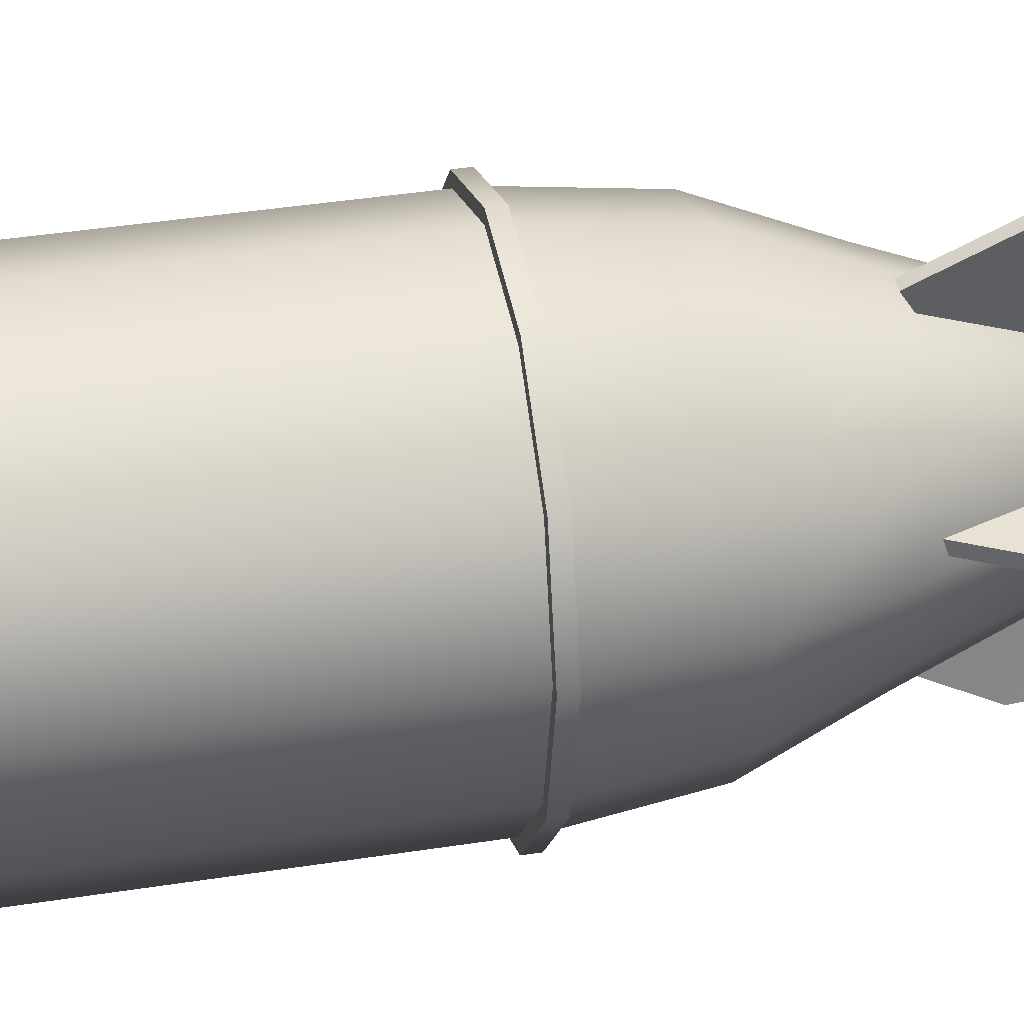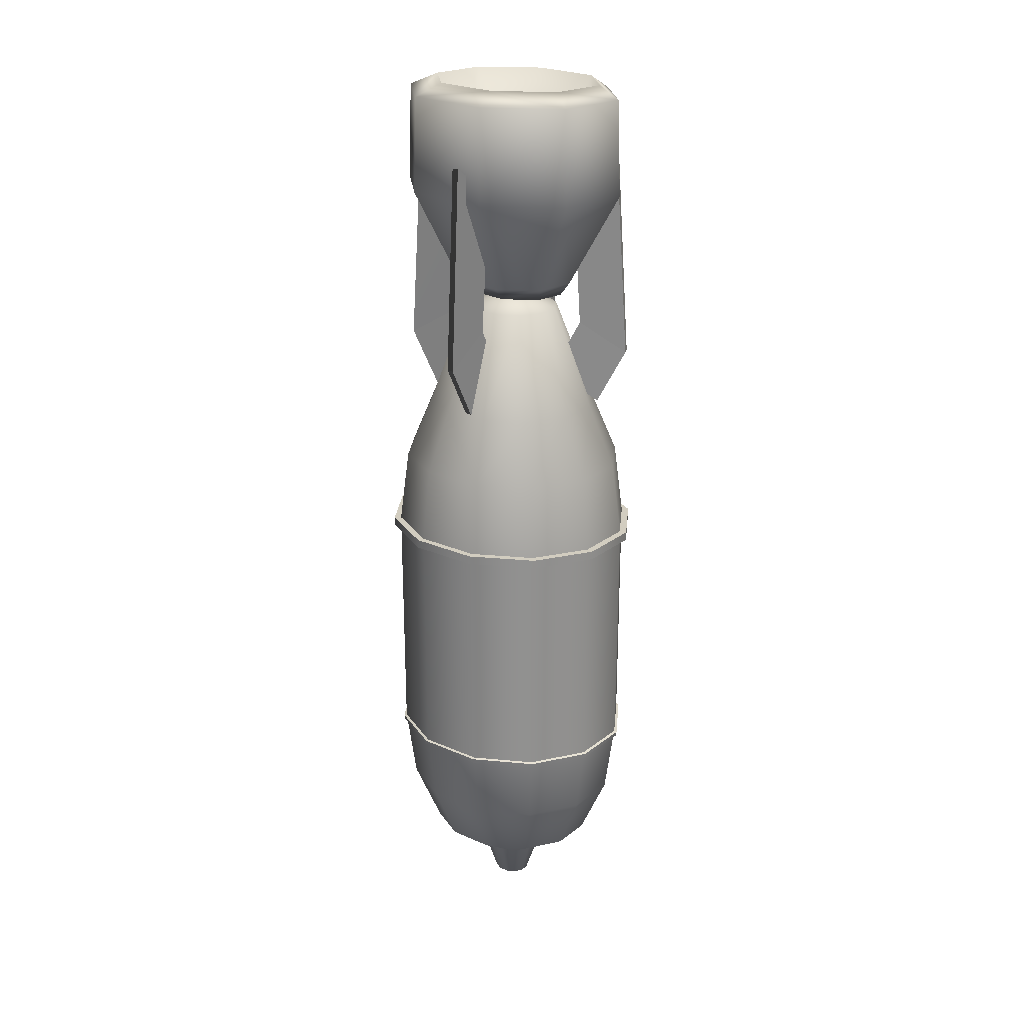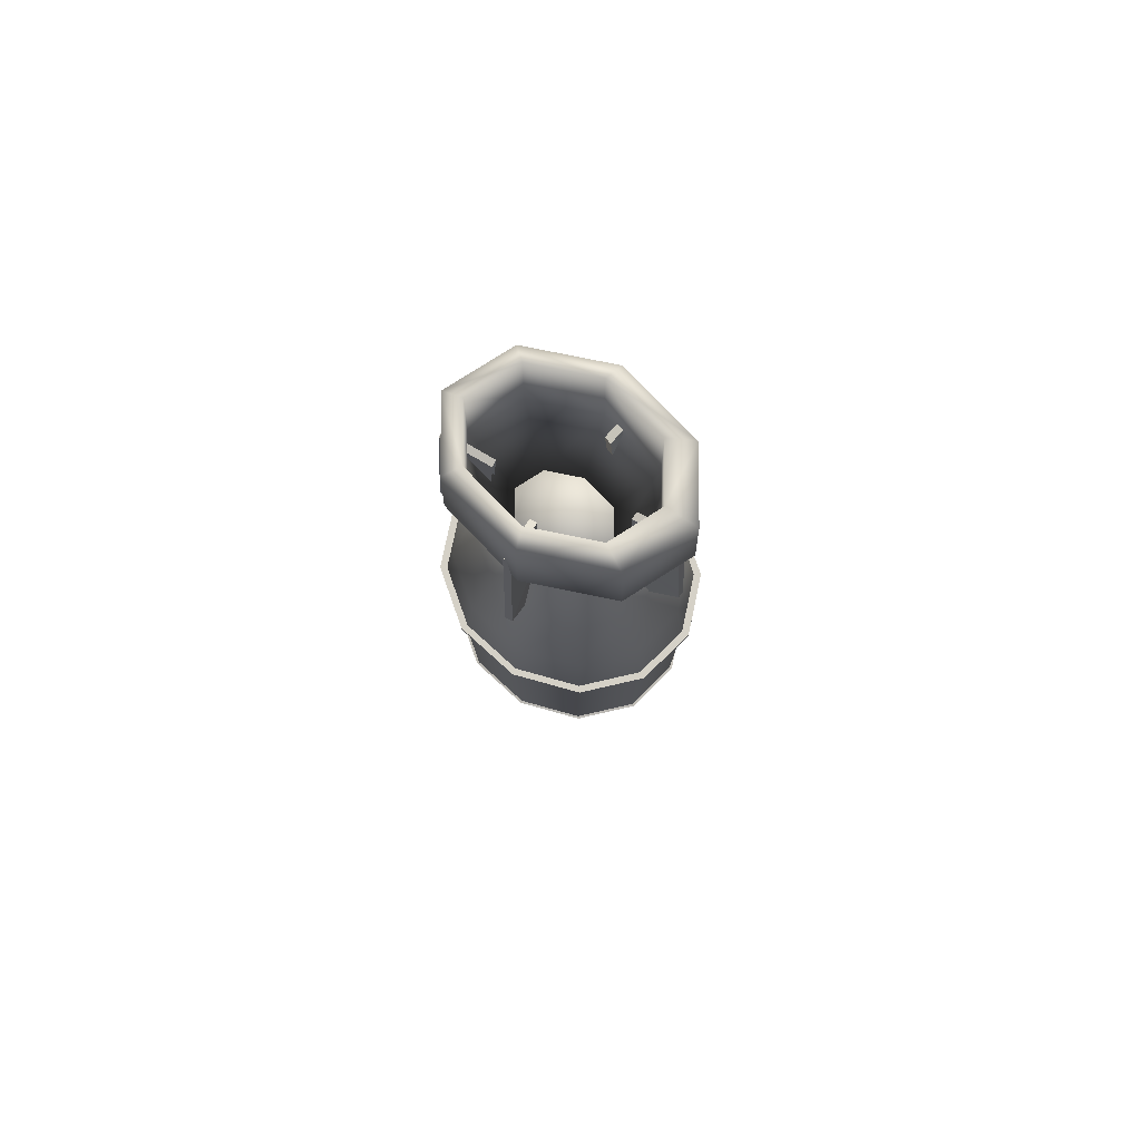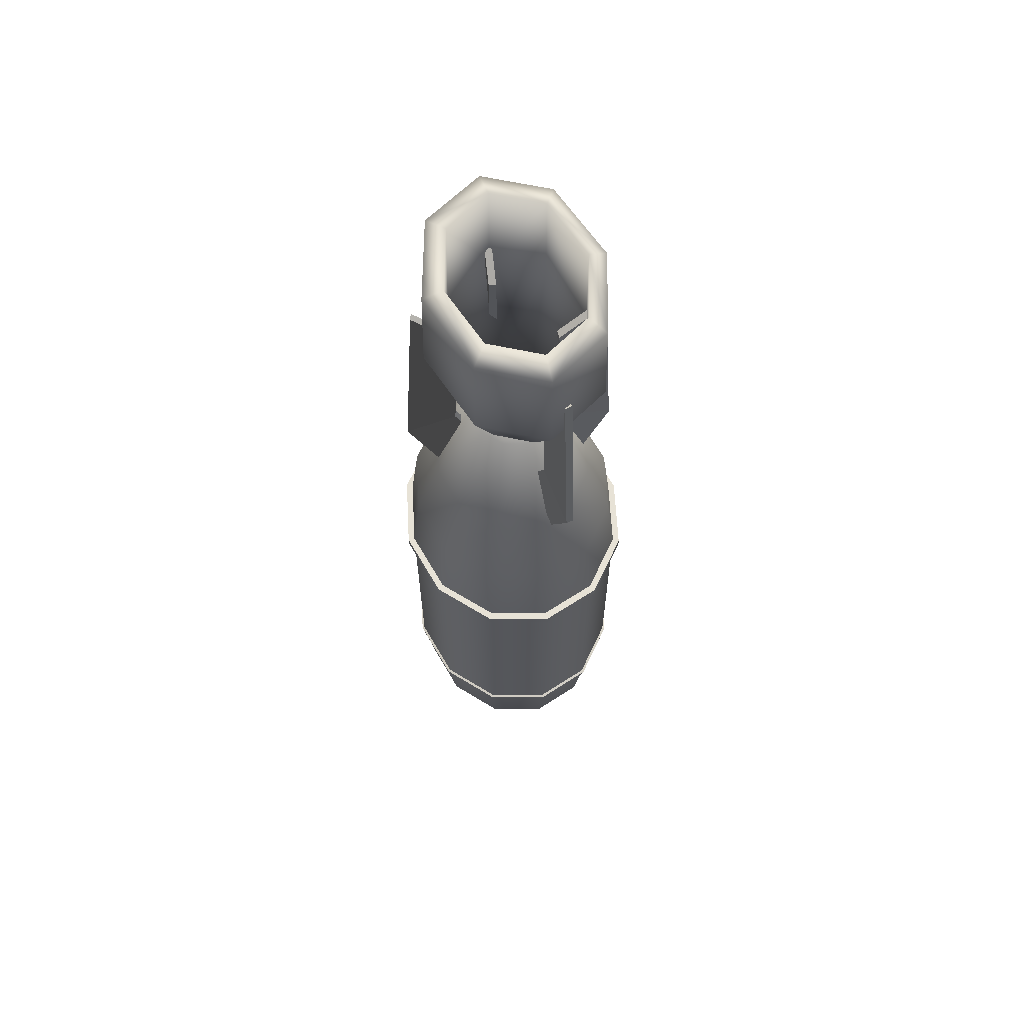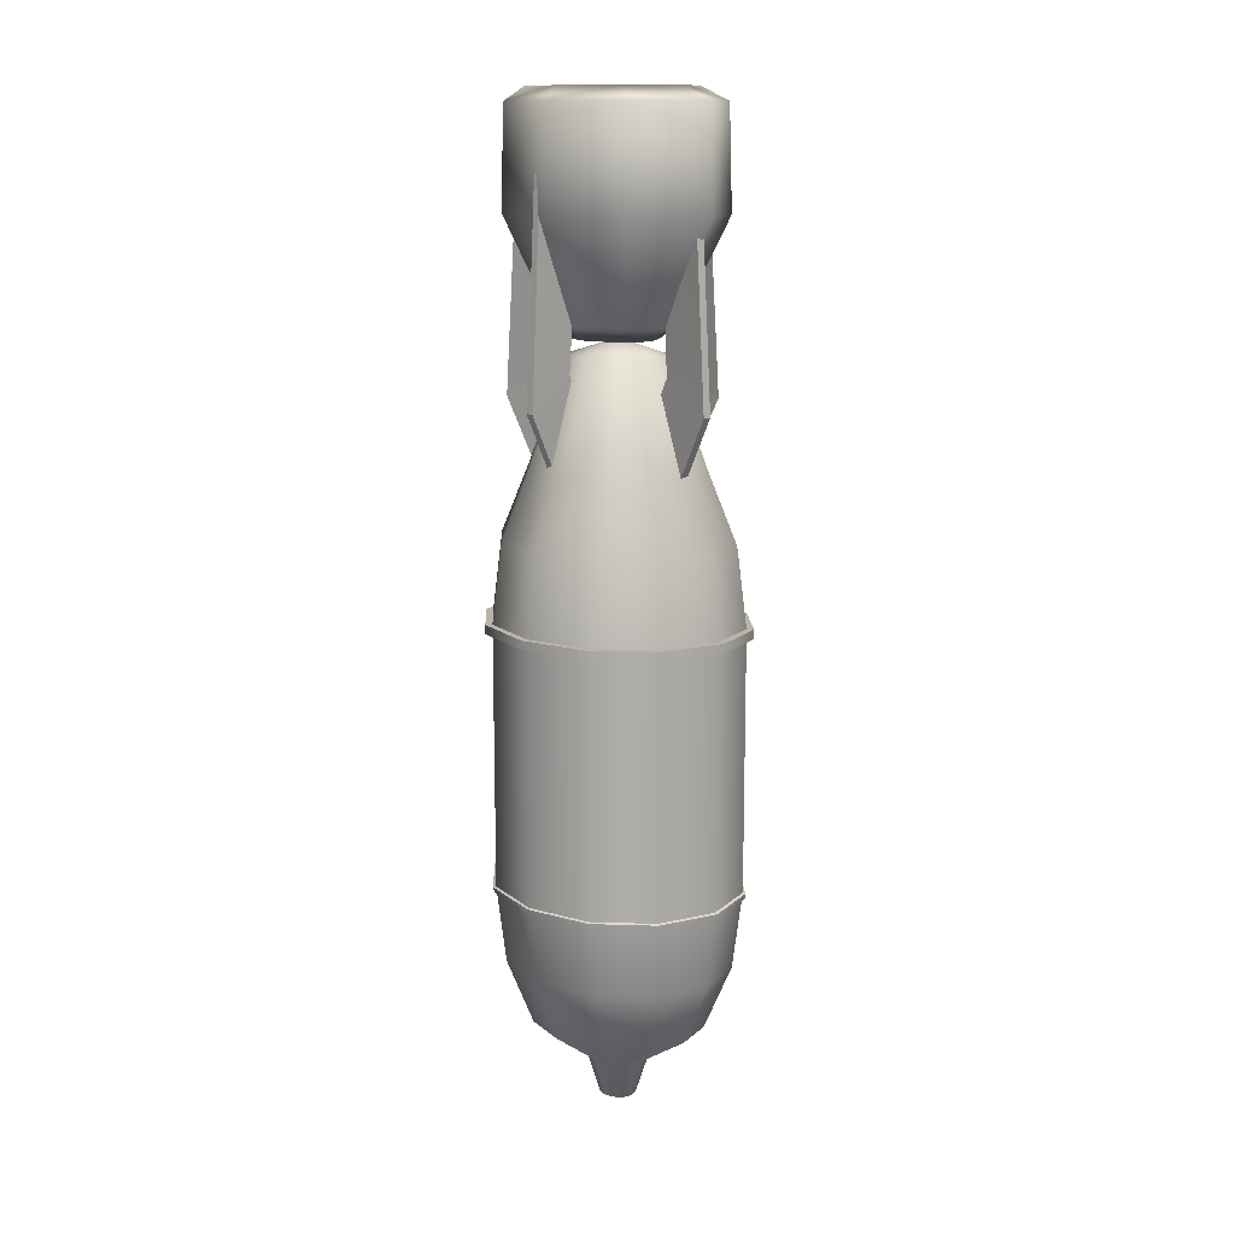
<metadata>
{"format":"obj","ext":"obj","renderer":"f3d","projection":"perspective","resolution":1024,"background":"white","views":[{"elev":34.0,"azim":77.4,"up":"+Z"},{"elev":24.5,"azim":-67.9,"up":"+Y"},{"elev":79.0,"azim":118.8,"up":"+Y"},{"elev":63.6,"azim":-16.5,"up":"+Y"},{"elev":13.3,"azim":135.8,"up":"+Y"}]}
</metadata>
<code>
v  0.3307 -0.0125 -0.4505
v  -0.3868 0.1765 -0.4505
v  -0.2907 0.1765 -0.854
v  -0.0281 0.1765 -1.149
v  0.3307 0.1765 -1.258
v  0.6894 0.1765 -1.149
v  0.952 0.1765 -0.854
v  1.048 0.1765 -0.4505
v  0.952 0.1765 -0.047
v  0.6894 0.1765 0.2484
v  0.3307 0.1765 0.3566
v  -0.0281 0.1765 0.2484
v  -0.2907 0.1765 -0.047
v  -0.8891 1.876 -0.4505
v  -0.7257 1.876 -1.137
v  -0.2792 1.876 -1.639
v  0.3307 1.876 -1.823
v  0.9406 1.876 -1.639
v  1.387 1.876 -1.137
v  1.55 1.876 -0.4505
v  1.387 1.876 0.2356
v  0.9406 1.876 0.7378
v  0.3307 1.876 0.9217
v  -0.2792 1.876 0.7378
v  -0.7257 1.876 0.2356
v  -4.134 6.286 -0.4505
v  -3.536 6.286 -2.962
v  -2.623 3.53 -2.369
v  -3.08 3.53 -0.4505
v  -1.902 6.286 -4.8
v  -1.375 3.53 -3.773
v  0.3307 6.286 -5.473
v  0.3307 3.53 -4.288
v  2.563 6.286 -4.8
v  2.036 3.53 -3.773
v  4.197 6.286 -2.962
v  3.285 3.53 -2.369
v  4.796 6.286 -0.4505
v  3.742 3.53 -0.4505
v  4.197 6.286 2.061
v  3.285 3.53 1.468
v  2.563 6.286 3.899
v  2.036 3.53 2.873
v  0.3307 6.286 4.572
v  0.3307 3.53 3.386
v  -1.902 6.286 3.899
v  -1.375 3.53 2.873
v  -3.536 6.286 2.061
v  -2.623 3.53 1.468
v  -4.494 9.351 -0.4505
v  -3.848 9.351 -3.164
v  -2.082 9.351 -5.151
v  0.3307 9.351 -5.878
v  2.743 9.351 -5.151
v  4.509 9.351 -3.164
v  5.156 9.351 -0.4505
v  4.509 9.351 2.263
v  2.743 9.351 4.25
v  0.3307 9.351 4.977
v  -2.082 9.351 4.25
v  -3.848 9.351 2.263
v  -4.517 20.06 -0.4505
v  -3.868 20.06 -3.177
v  -3.868 9.546 -3.177
v  -4.517 9.546 -0.4505
v  -2.093 20.06 -5.173
v  -2.093 9.546 -5.173
v  0.3307 20.06 -5.904
v  0.3307 9.546 -5.904
v  2.755 20.06 -5.173
v  2.755 9.546 -5.173
v  4.529 20.06 -3.177
v  4.529 9.546 -3.177
v  5.179 20.06 -0.4505
v  5.179 9.546 -0.4505
v  4.529 20.06 2.276
v  4.529 9.546 2.276
v  2.755 20.06 4.272
v  2.755 9.546 4.272
v  0.3307 20.06 5.003
v  0.3307 9.546 5.003
v  -2.093 20.06 4.272
v  -2.093 9.546 4.272
v  -3.868 20.06 2.276
v  -3.868 9.546 2.276
v  -4.517 20.44 -0.4505
v  -4.134 23.7 -0.4505
v  -3.536 23.7 -2.962
v  -3.868 20.44 -3.177
v  -1.902 23.7 -4.8
v  -2.093 20.44 -5.173
v  0.3307 23.7 -5.473
v  0.3307 20.44 -5.904
v  2.563 23.7 -4.8
v  2.755 20.44 -5.173
v  4.197 23.7 -2.962
v  4.529 20.44 -3.177
v  4.796 23.7 -0.4505
v  5.179 20.44 -0.4505
v  4.197 23.7 2.061
v  4.529 20.44 2.276
v  2.563 23.7 3.899
v  2.755 20.44 4.272
v  0.3307 23.7 4.572
v  0.3307 20.44 5.003
v  -1.902 23.7 3.899
v  -2.093 20.44 4.272
v  -3.536 23.7 2.061
v  -3.868 20.44 2.276
v  -3.08 26.46 -0.4505
v  -2.623 26.46 -2.369
v  -1.375 26.46 -3.773
v  0.3307 26.46 -4.288
v  2.036 26.46 -3.773
v  3.285 26.46 -2.369
v  3.742 26.46 -0.4505
v  3.285 26.46 1.468
v  2.036 26.46 2.873
v  0.3307 26.46 3.386
v  -1.375 26.46 2.873
v  -2.623 26.46 1.468
v  -1.513 30.95 -0.4505
v  -1.266 30.95 -1.488
v  -0.5914 30.95 -2.247
v  0.3307 30.95 -2.525
v  1.253 30.95 -2.247
v  1.928 30.95 -1.488
v  2.175 30.95 -0.4505
v  1.928 30.95 0.5867
v  1.253 30.95 1.346
v  0.3307 30.95 1.624
v  -0.5914 30.95 1.346
v  -1.266 30.95 0.5867
v  0.3307 31.6 -0.4505
v  -4.797 20.44 -0.4505
v  -4.11 20.44 -3.335
v  -4.11 20.06 -3.335
v  -4.797 20.06 -0.4505
v  -2.233 20.44 -5.446
v  -2.233 20.06 -5.446
v  0.3307 20.44 -6.219
v  0.3307 20.06 -6.219
v  2.894 20.44 -5.446
v  2.894 20.06 -5.446
v  4.771 20.44 -3.335
v  4.771 20.06 -3.335
v  5.458 20.44 -0.4505
v  5.458 20.06 -0.4505
v  4.771 20.44 2.434
v  4.771 20.06 2.434
v  2.894 20.44 4.545
v  2.894 20.06 4.545
v  0.3307 20.44 5.318
v  0.3307 20.06 5.318
v  -2.233 20.44 4.545
v  -2.233 20.06 4.545
v  -4.11 20.44 2.434
v  -4.11 20.06 2.434
v  -4.624 9.507 -0.4505
v  -3.96 9.507 -3.237
v  -3.94 9.311 -3.224
v  -4.601 9.311 -0.4505
v  -2.147 9.507 -5.277
v  -2.135 9.311 -5.255
v  0.3307 9.507 -6.024
v  0.3307 9.311 -5.998
v  2.808 9.507 -5.277
v  2.796 9.311 -5.255
v  4.621 9.507 -3.237
v  4.601 9.311 -3.224
v  5.285 9.507 -0.4505
v  5.262 9.311 -0.4505
v  4.621 9.507 2.336
v  4.601 9.311 2.323
v  2.808 9.507 4.376
v  2.796 9.311 4.354
v  0.3307 9.507 5.123
v  0.3307 9.311 5.097
v  -2.147 9.507 4.376
v  -2.135 9.311 4.354
v  -3.96 9.507 2.336
v  -3.94 9.311 2.323
g OilTank001
f 1 2 3
f 1 3 4
f 1 4 5
f 1 5 6
f 1 6 7
f 1 7 8
f 1 8 9
f 1 9 10
f 1 10 11
f 1 11 12
f 1 12 13
f 1 13 2
f 14 15 3 2
f 15 16 4 3
f 16 17 5 4
f 5 17 18 6
f 6 18 19 7
f 7 19 20 8
f 20 21 9 8
f 21 22 10 9
f 22 23 11 10
f 11 23 24 12
f 12 24 25 13
f 13 25 14 2
f 26 27 28 29
f 27 30 31 28
f 30 32 33 31
f 33 32 34 35
f 35 34 36 37
f 37 36 38 39
f 38 40 41 39
f 40 42 43 41
f 42 44 45 43
f 45 44 46 47
f 47 46 48 49
f 49 48 26 29
f 50 51 27 26
f 51 52 30 27
f 52 53 32 30
f 32 53 54 34
f 34 54 55 36
f 36 55 56 38
f 56 57 40 38
f 57 58 42 40
f 58 59 44 42
f 44 59 60 46
f 46 60 61 48
f 48 61 50 26
f 62 63 64 65
f 63 66 67 64
f 66 68 69 67
f 68 70 71 69
f 70 72 73 71
f 72 74 75 73
f 74 76 77 75
f 76 78 79 77
f 78 80 81 79
f 80 82 83 81
f 82 84 85 83
f 84 62 65 85
f 86 87 88 89
f 89 88 90 91
f 91 90 92 93
f 92 94 95 93
f 94 96 97 95
f 96 98 99 97
f 99 98 100 101
f 101 100 102 103
f 103 102 104 105
f 104 106 107 105
f 106 108 109 107
f 108 87 86 109
f 87 110 111 88
f 88 111 112 90
f 90 112 113 92
f 113 114 94 92
f 114 115 96 94
f 115 116 98 96
f 98 116 117 100
f 100 117 118 102
f 102 118 119 104
f 119 120 106 104
f 120 121 108 106
f 121 110 87 108
f 110 122 123 111
f 111 123 124 112
f 112 124 125 113
f 125 126 114 113
f 126 127 115 114
f 127 128 116 115
f 116 128 129 117
f 117 129 130 118
f 118 130 131 119
f 131 132 120 119
f 132 133 121 120
f 133 122 110 121
f 122 134 123
f 123 134 124
f 124 134 125
f 125 134 126
f 126 134 127
f 127 134 128
f 128 134 129
f 129 134 130
f 130 134 131
f 131 134 132
f 132 134 133
f 133 134 122
f 29 28 15 14
f 28 31 16 15
f 31 33 17 16
f 17 33 35 18
f 18 35 37 19
f 19 37 39 20
f 39 41 21 20
f 41 43 22 21
f 43 45 23 22
f 23 45 47 24
f 24 47 49 25
f 25 49 29 14
f 135 136 137 138
f 136 139 140 137
f 139 141 142 140
f 141 143 144 142
f 143 145 146 144
f 145 147 148 146
f 147 149 150 148
f 149 151 152 150
f 151 153 154 152
f 153 155 156 154
f 155 157 158 156
f 157 135 138 158
f 89 136 135 86
f 91 139 136 89
f 93 141 139 91
f 93 95 143 141
f 95 97 145 143
f 97 99 147 145
f 101 149 147 99
f 103 151 149 101
f 105 153 151 103
f 105 107 155 153
f 107 109 157 155
f 109 86 135 157
f 63 62 138 137
f 84 158 138 62
f 82 156 158 84
f 80 154 156 82
f 80 78 152 154
f 78 76 150 152
f 76 74 148 150
f 72 146 148 74
f 70 144 146 72
f 68 142 144 70
f 68 66 140 142
f 66 63 137 140
f 159 160 161 162
f 160 163 164 161
f 163 165 166 164
f 165 167 168 166
f 167 169 170 168
f 169 171 172 170
f 171 173 174 172
f 173 175 176 174
f 175 177 178 176
f 177 179 180 178
f 179 181 182 180
f 181 159 162 182
f 64 160 159 65
f 67 163 160 64
f 69 165 163 67
f 69 71 167 165
f 71 73 169 167
f 75 171 169 73
f 77 173 171 75
f 79 175 173 77
f 81 177 175 79
f 81 83 179 177
f 83 85 181 179
f 65 159 181 85
f 50 162 161 51
f 61 182 162 50
f 60 180 182 61
f 59 178 180 60
f 59 58 176 178
f 58 57 174 176
f 56 172 174 57
f 55 170 172 56
f 54 168 170 55
f 53 166 168 54
f 53 52 164 166
f 52 51 161 164
v  0.4536 36.29 -5.483
v  0.4536 32.14 -3.212
v  -1.003 32.14 -2.41
v  -2.212 36.29 -4.017
v  -0.6767 31.58 -1.766
v  0.4536 31.58 -2.388
v  -1.615 36.29 -3.013
v  0.4536 36.29 -4.151
v  0.4536 41.01 -4.042
v  -1.558 41.01 -2.936
v  0.4536 40.45 -5.343
v  -2.138 40.45 -3.918
v  -3.317 36.29 -0.4762
v  -1.606 32.14 -0.4762
v  -1.145 31.58 -0.2651
v  -2.472 36.29 -0.2651
v  -2.391 41.01 -0.2651
v  -3.211 40.45 -0.4762
v  -1.003 32.14 1.458
v  -2.212 36.29 3.064
v  -0.6767 31.58 1.236
v  -1.615 36.29 2.482
v  -1.558 41.01 2.406
v  -2.138 40.45 2.965
v  0.4536 32.14 2.259
v  0.4536 36.29 4.531
v  0.4536 31.58 1.858
v  0.4536 36.29 3.621
v  0.4536 41.01 3.512
v  0.4536 40.45 4.391
v  1.91 32.14 1.458
v  3.12 36.29 3.064
v  1.584 31.58 1.236
v  2.523 36.29 2.482
v  2.465 41.01 2.406
v  3.045 40.45 2.965
v  2.513 32.14 -0.4762
v  4.224 36.29 -0.4762
v  2.052 31.58 -0.2651
v  3.38 36.29 -0.2651
v  3.298 41.01 -0.2651
v  4.118 40.45 -0.4762
v  1.91 32.14 -2.41
v  3.12 36.29 -4.017
v  1.584 31.58 -1.766
v  2.523 36.29 -3.013
v  2.465 41.01 -2.936
v  3.045 40.45 -3.918
g Torus001
f 183 184 185 186
f 187 185 184 188
f 189 187 188 190
f 190 191 192 189
f 191 193 194 192
f 183 186 194 193
f 195 186 185 196
f 197 196 185 187
f 187 189 198 197
f 189 192 199 198
f 199 192 194 200
f 200 194 186 195
f 195 196 201 202
f 197 203 201 196
f 203 197 198 204
f 205 204 198 199
f 206 205 199 200
f 206 200 195 202
f 207 208 202 201
f 203 209 207 201
f 210 209 203 204
f 204 205 211 210
f 212 211 205 206
f 208 212 206 202
f 208 207 213 214
f 213 207 209 215
f 210 216 215 209
f 210 211 217 216
f 212 218 217 211
f 218 212 208 214
f 214 213 219 220
f 219 213 215 221
f 216 222 221 215
f 217 223 222 216
f 218 224 223 217
f 220 224 218 214
f 220 219 225 226
f 225 219 221 227
f 222 228 227 221
f 222 223 229 228
f 224 230 229 223
f 230 224 220 226
f 183 226 225 184
f 184 225 227 188
f 188 227 228 190
f 229 191 190 228
f 193 191 229 230
f 193 230 226 183
v  0.6732 37.84 -4.835
v  0.3684 37.88 -4.882
v  0.0929 36.4 -2.974
v  0.3978 36.36 -2.927
v  0.2948 26.56 -4.209
v  0.6016 26.57 -4.168
v  0.4364 27.85 -2.062
v  0.1295 27.85 -2.103
v  0.686 28.98 -5.409
v  0.3791 28.98 -5.45
v  0.5207 30.26 -3.304
v  0.2139 30.26 -3.345
v  4.033 37.84 0.1479
v  4.027 37.88 -0.1605
v  2.1 36.4 -0.1063
v  2.105 36.36 0.2022
v  3.351 26.56 -0.1181
v  3.363 26.57 0.1913
v  1.26 27.85 0.3878
v  1.248 27.85 0.0783
v  4.601 28.98 0.0626
v  4.589 28.98 -0.2469
v  2.498 30.26 0.259
v  2.486 30.26 -0.0504
v  1.065 37.84 4.188
v  1.371 37.88 4.152
v  1.13 36.4 2.239
v  0.8232 36.36 2.275
v  1.263 26.56 3.483
v  0.9563 26.57 3.525
v  0.5563 27.85 1.451
v  0.8631 27.85 1.409
v  1.205 28.98 4.745
v  1.512 28.98 4.703
v  0.8048 30.26 2.671
v  1.111 30.26 2.629
v  -3.452 37.84 -1.628
v  -3.558 37.88 -1.338
v  -1.739 36.4 -0.6965
v  -1.634 36.36 -0.9864
v  -2.912 26.56 -1.135
v  -2.812 26.57 -1.428
v  -0.7781 27.85 -0.8562
v  -0.8781 27.85 -0.5631
v  -4.013 28.98 -1.752
v  -4.113 28.98 -1.459
v  -1.98 30.26 -1.18
v  -2.08 30.26 -0.8873
g Box001
f 231 232 233 234
f 235 236 237 238
f 232 231 239 240
f 241 239 231 234
f 241 234 233 242
f 242 233 232 240
f 239 236 235 240
f 239 241 237 236
f 238 237 241 242
f 242 240 235 238
f 243 244 245 246
f 247 248 249 250
f 244 243 251 252
f 253 251 243 246
f 253 246 245 254
f 254 245 244 252
f 251 248 247 252
f 251 253 249 248
f 250 249 253 254
f 254 252 247 250
f 255 256 257 258
f 259 260 261 262
f 256 255 263 264
f 265 263 255 258
f 266 257 256 264
f 263 260 259 264
f 263 265 261 260
f 266 264 259 262
f 267 268 269 270
f 271 272 273 274
f 268 267 275 276
f 277 275 267 270
f 277 270 269 278
f 278 269 268 276
f 275 272 271 276
f 275 277 273 272
f 274 273 277 278
f 278 276 271 274

</code>
